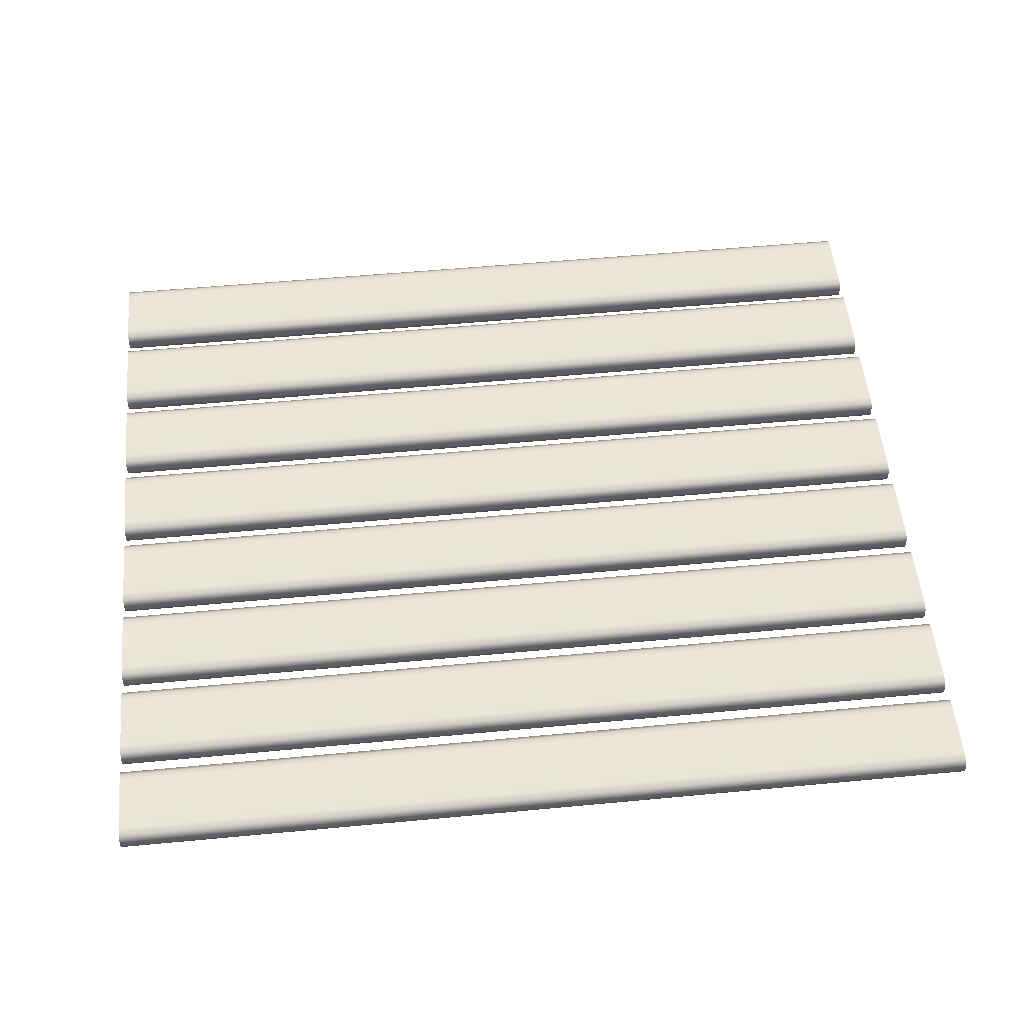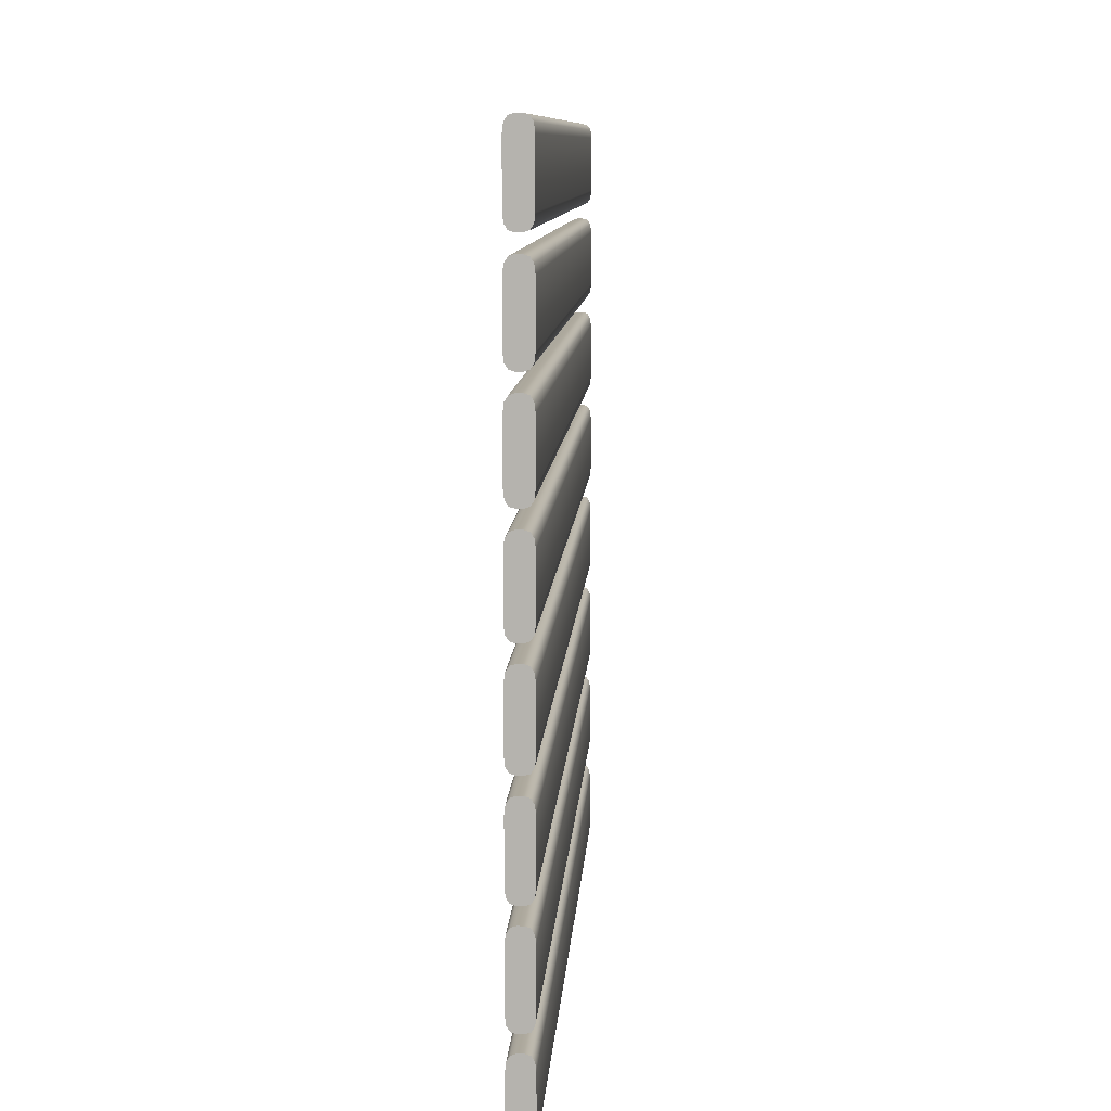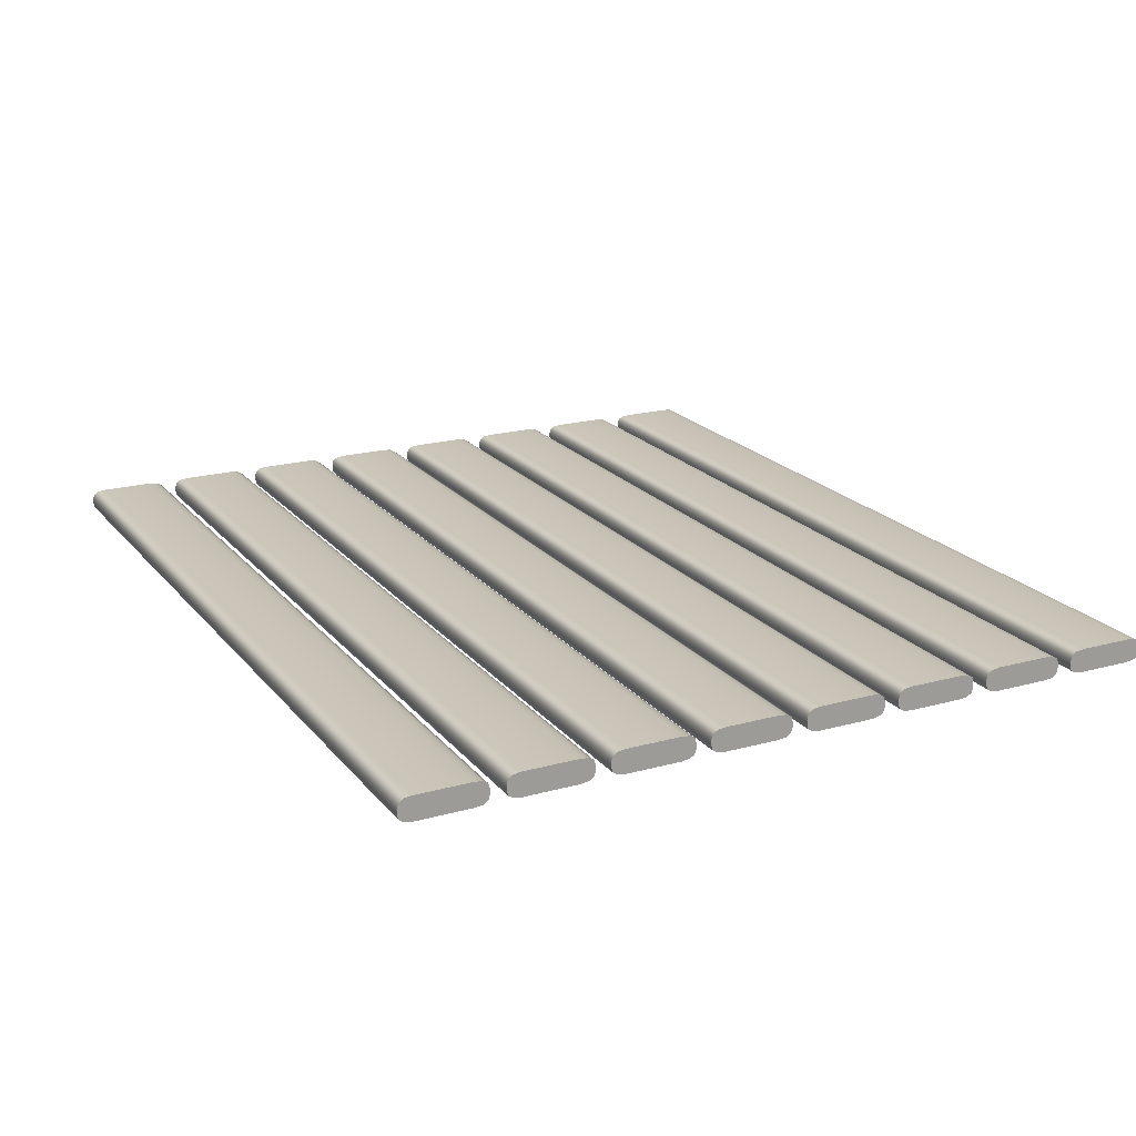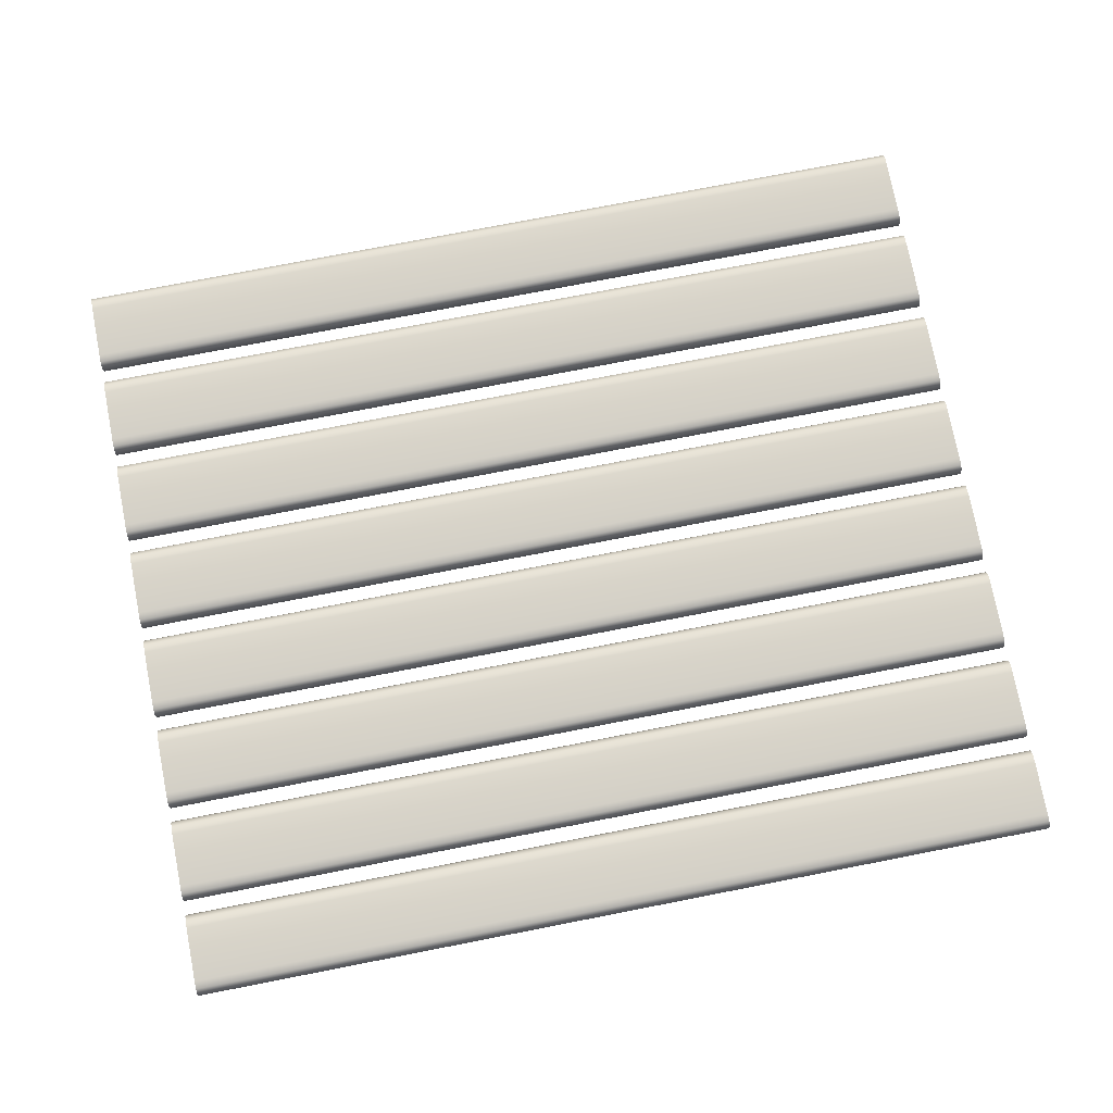
<metadata>
{"format":"obj","ext":"obj","renderer":"f3d","projection":"perspective","resolution":1024,"background":"white","views":[{"elev":54.4,"azim":174.3,"up":"+Y"},{"elev":9.1,"azim":-86.7,"up":"+Z"},{"elev":20.0,"azim":-117.1,"up":"+Y"},{"elev":76.6,"azim":169.0,"up":"+Y"}]}
</metadata>
<code>
v  -7.93 14.18 13.11
v  -7.93 14.18 12.27
v  5.85 14.18 12.27
v  5.85 14.18 13.11
v  -7.93 14.54 13.11
v  5.85 14.54 13.11
v  5.85 14.54 12.27
v  -7.93 14.54 12.27
v  -7.93 14.32 13.33
v  5.85 14.32 13.33
v  5.85 14.41 13.33
v  -7.93 14.41 13.33
v  -1.456 14.41 13.33
v  -1.381 14.41 13.33
v  -1.29 14.41 13.33
v  -1.208 14.41 13.33
v  -1.131 14.41 13.33
v  -1.069 14.41 13.33
v  -1.013 14.41 13.33
v  -0.9512 14.41 13.33
v  -0.8962 14.41 13.33
v  -0.82 14.41 13.33
v  -0.7736 14.41 13.33
v  5.85 14.2 12.15
v  5.85 14.24 12.08
v  5.85 14.32 12.06
v  5.85 14.41 12.06
v  5.85 14.48 12.08
v  5.85 14.53 12.15
v  5.85 14.53 13.23
v  5.85 14.48 13.31
v  5.85 14.2 13.23
v  5.85 14.24 13.31
v  -7.93 14.32 12.06
v  -7.93 14.41 12.06
v  -7.93 14.2 13.23
v  -7.93 14.24 13.31
v  -7.93 14.48 13.31
v  -7.93 14.53 13.23
v  -7.93 14.53 12.15
v  -7.93 14.48 12.08
v  -7.93 14.2 12.15
v  -7.93 14.24 12.08
v  -7.93 14.18 11.61
v  -7.93 14.18 10.77
v  5.85 14.18 10.77
v  5.85 14.18 11.61
v  -7.93 14.54 11.61
v  5.85 14.54 11.61
v  5.85 14.54 10.77
v  -7.93 14.54 10.77
v  -7.93 14.32 11.82
v  5.85 14.32 11.82
v  5.85 14.41 11.82
v  -7.93 14.41 11.82
v  5.85 14.2 10.65
v  5.85 14.24 10.58
v  5.85 14.32 10.55
v  5.85 14.41 10.55
v  5.85 14.48 10.58
v  5.85 14.53 10.65
v  5.85 14.53 11.73
v  5.85 14.48 11.8
v  5.85 14.2 11.73
v  5.85 14.24 11.8
v  -7.93 14.32 10.55
v  -7.93 14.41 10.55
v  -7.93 14.2 11.73
v  -7.93 14.24 11.8
v  -7.93 14.48 11.8
v  -7.93 14.53 11.73
v  -7.93 14.53 10.65
v  -7.93 14.48 10.58
v  -7.93 14.2 10.65
v  -7.93 14.24 10.58
v  -7.93 14.18 10.1
v  -7.93 14.18 9.265
v  5.85 14.18 9.265
v  5.85 14.18 10.1
v  -7.93 14.54 10.1
v  5.85 14.54 10.1
v  5.85 14.54 9.265
v  -7.93 14.54 9.265
v  -7.93 14.32 10.32
v  5.85 14.32 10.32
v  5.85 14.41 10.32
v  -7.93 14.41 10.32
v  5.85 14.2 9.144
v  5.85 14.24 9.071
v  5.85 14.32 9.047
v  5.85 14.41 9.047
v  5.85 14.48 9.071
v  5.85 14.53 9.144
v  5.85 14.53 10.22
v  5.85 14.48 10.3
v  5.85 14.2 10.22
v  5.85 14.24 10.3
v  -7.93 14.32 9.047
v  -7.93 14.41 9.047
v  -7.93 14.2 10.22
v  -7.93 14.24 10.3
v  -7.93 14.48 10.3
v  -7.93 14.53 10.22
v  -7.93 14.53 9.144
v  -7.93 14.48 9.071
v  -7.93 14.2 9.144
v  -7.93 14.24 9.071
v  -7.93 14.18 8.597
v  -7.93 14.18 7.761
v  5.85 14.18 7.761
v  5.85 14.18 8.597
v  -7.93 14.54 8.597
v  5.85 14.54 8.597
v  5.85 14.54 7.761
v  -7.93 14.54 7.761
v  -7.93 14.32 8.816
v  5.85 14.32 8.816
v  5.85 14.41 8.816
v  -7.93 14.41 8.816
v  5.85 14.2 7.639
v  5.85 14.24 7.567
v  5.85 14.32 7.542
v  5.85 14.41 7.542
v  5.85 14.48 7.567
v  5.85 14.53 7.639
v  5.85 14.53 8.719
v  5.85 14.48 8.791
v  5.85 14.2 8.719
v  5.85 14.24 8.791
v  -7.93 14.32 7.542
v  -7.93 14.41 7.542
v  -7.93 14.2 8.719
v  -7.93 14.24 8.791
v  -7.93 14.48 8.791
v  -7.93 14.53 8.719
v  -7.93 14.53 7.639
v  -7.93 14.48 7.567
v  -7.93 14.2 7.639
v  -7.93 14.24 7.567
v  -7.93 14.18 7.093
v  -7.93 14.18 6.256
v  5.85 14.18 6.256
v  5.85 14.18 7.093
v  -7.93 14.54 7.093
v  5.85 14.54 7.093
v  5.85 14.54 6.256
v  -7.93 14.54 6.256
v  -7.93 14.32 7.311
v  5.85 14.32 7.311
v  5.85 14.41 7.311
v  -7.93 14.41 7.311
v  5.85 14.2 6.135
v  5.85 14.24 6.062
v  5.85 14.32 6.038
v  5.85 14.41 6.038
v  5.85 14.48 6.062
v  5.85 14.53 6.135
v  5.85 14.53 7.214
v  5.85 14.48 7.287
v  5.85 14.2 7.214
v  5.85 14.24 7.287
v  -7.93 14.32 6.038
v  -7.93 14.41 6.038
v  -7.93 14.2 7.214
v  -7.93 14.24 7.287
v  -7.93 14.48 7.287
v  -7.93 14.53 7.214
v  -7.93 14.53 6.135
v  -7.93 14.48 6.062
v  -7.93 14.2 6.135
v  -7.93 14.24 6.062
v  -7.93 14.18 5.588
v  -7.93 14.18 4.752
v  5.85 14.18 4.752
v  5.85 14.18 5.588
v  -7.93 14.54 5.588
v  5.85 14.54 5.588
v  5.85 14.54 4.752
v  -7.93 14.54 4.752
v  -7.93 14.32 5.807
v  5.85 14.32 5.807
v  5.85 14.41 5.807
v  -7.93 14.41 5.807
v  5.85 14.2 4.63
v  5.85 14.24 4.558
v  5.85 14.32 4.533
v  5.85 14.41 4.533
v  5.85 14.48 4.558
v  5.85 14.53 4.63
v  5.85 14.53 5.71
v  5.85 14.48 5.782
v  5.85 14.2 5.71
v  5.85 14.24 5.782
v  -7.93 14.32 4.533
v  -7.93 14.41 4.533
v  -7.93 14.2 5.71
v  -7.93 14.24 5.782
v  -7.93 14.48 5.782
v  -7.93 14.53 5.71
v  -7.93 14.53 4.63
v  -7.93 14.48 4.558
v  -7.93 14.2 4.63
v  -7.93 14.24 4.558
v  -7.93 14.18 4.083
v  -7.93 14.18 3.247
v  5.85 14.18 3.247
v  5.85 14.18 4.083
v  -7.93 14.54 4.083
v  5.85 14.54 4.083
v  5.85 14.54 3.247
v  -7.93 14.54 3.247
v  -7.93 14.32 4.302
v  5.85 14.32 4.302
v  5.85 14.41 4.302
v  -7.93 14.41 4.302
v  5.85 14.2 3.126
v  5.85 14.24 3.053
v  5.85 14.32 3.029
v  5.85 14.41 3.029
v  5.85 14.48 3.053
v  5.85 14.53 3.126
v  5.85 14.53 4.205
v  5.85 14.48 4.278
v  5.85 14.2 4.205
v  5.85 14.24 4.278
v  -7.93 14.32 3.029
v  -7.93 14.41 3.029
v  -7.93 14.2 4.205
v  -7.93 14.24 4.278
v  -7.93 14.48 4.278
v  -7.93 14.53 4.205
v  -7.93 14.53 3.126
v  -7.93 14.48 3.053
v  -7.93 14.2 3.126
v  -7.93 14.24 3.053
v  -7.93 14.18 2.579
v  -7.93 14.18 1.743
v  5.85 14.18 1.743
v  5.85 14.18 2.579
v  -7.93 14.54 2.579
v  5.85 14.54 2.579
v  5.85 14.54 1.743
v  -7.93 14.54 1.743
v  -7.93 14.32 2.797
v  5.85 14.32 2.797
v  5.85 14.41 2.797
v  -7.93 14.41 2.797
v  5.85 14.2 1.621
v  5.85 14.24 1.548
v  5.85 14.32 1.524
v  5.85 14.41 1.524
v  5.85 14.48 1.548
v  5.85 14.53 1.621
v  5.85 14.53 2.7
v  5.85 14.48 2.773
v  5.85 14.2 2.7
v  5.85 14.24 2.773
v  -7.93 14.32 1.524
v  -7.93 14.41 1.524
v  -0.7418 14.41 1.524
v  -0.7813 14.41 1.524
v  -0.8627 14.41 1.524
v  -0.9526 14.41 1.524
v  -1.032 14.41 1.524
v  -1.111 14.41 1.524
v  -1.193 14.41 1.524
v  -1.281 14.41 1.524
v  -1.357 14.41 1.524
v  -1.421 14.41 1.524
v  -1.48 14.41 1.524
v  -7.93 14.2 2.7
v  -7.93 14.24 2.773
v  -7.93 14.48 2.773
v  -7.93 14.53 2.7
v  -7.93 14.53 1.621
v  -7.93 14.48 1.548
v  -7.93 14.2 1.621
v  -7.93 14.24 1.548
g seat
f 1 2 3
f 3 4 1
f 5 6 7
f 7 8 5
f 9 10 11
f 12 9 13
f 13 9 14
f 14 9 15
f 15 9 16
f 16 9 17
f 17 9 18
f 18 9 19
f 19 9 20
f 20 9 21
f 21 9 22
f 22 9 23
f 23 9 11
f 4 3 24
f 4 24 25
f 4 25 26
f 26 27 28
f 26 28 29
f 26 29 7
f 4 26 7
f 7 6 30
f 7 30 31
f 7 31 11
f 4 7 11
f 32 4 11
f 33 32 11
f 10 33 11
f 26 34 35
f 35 27 26
f 2 1 36
f 2 36 37
f 2 37 9
f 9 12 38
f 9 38 39
f 9 39 5
f 2 9 5
f 5 8 40
f 5 40 41
f 5 41 35
f 2 5 35
f 42 2 35
f 43 42 35
f 34 43 35
f 24 3 2
f 2 42 24
f 36 1 4
f 4 32 36
f 30 6 5
f 5 39 30
f 40 8 7
f 7 29 40
f 25 24 42
f 42 43 25
f 26 25 43
f 43 34 26
f 37 36 32
f 32 33 37
f 9 37 33
f 33 10 9
f 31 30 39
f 39 38 31
f 11 31 38
f 38 12 13
f 38 13 14
f 38 14 15
f 38 15 16
f 38 16 17
f 38 17 18
f 38 18 19
f 38 19 20
f 38 20 21
f 38 21 22
f 38 22 23
f 38 23 11
f 41 40 29
f 29 28 41
f 35 41 28
f 28 27 35
f 44 45 46
f 46 47 44
f 48 49 50
f 50 51 48
f 52 53 54
f 54 55 52
f 47 46 56
f 47 56 57
f 47 57 58
f 58 59 60
f 58 60 61
f 58 61 50
f 47 58 50
f 50 49 62
f 50 62 63
f 50 63 54
f 47 50 54
f 64 47 54
f 65 64 54
f 53 65 54
f 58 66 67
f 67 59 58
f 45 44 68
f 45 68 69
f 45 69 52
f 52 55 70
f 52 70 71
f 52 71 48
f 45 52 48
f 48 51 72
f 48 72 73
f 48 73 67
f 45 48 67
f 74 45 67
f 75 74 67
f 66 75 67
f 56 46 45
f 45 74 56
f 68 44 47
f 47 64 68
f 62 49 48
f 48 71 62
f 72 51 50
f 50 61 72
f 57 56 74
f 74 75 57
f 58 57 75
f 75 66 58
f 69 68 64
f 64 65 69
f 52 69 65
f 65 53 52
f 63 62 71
f 71 70 63
f 54 63 70
f 70 55 54
f 73 72 61
f 61 60 73
f 67 73 60
f 60 59 67
f 76 77 78
f 78 79 76
f 80 81 82
f 82 83 80
f 84 85 86
f 86 87 84
f 79 78 88
f 79 88 89
f 79 89 90
f 90 91 92
f 90 92 93
f 90 93 82
f 79 90 82
f 82 81 94
f 82 94 95
f 82 95 86
f 79 82 86
f 96 79 86
f 97 96 86
f 85 97 86
f 90 98 99
f 99 91 90
f 77 76 100
f 77 100 101
f 77 101 84
f 84 87 102
f 84 102 103
f 84 103 80
f 77 84 80
f 80 83 104
f 80 104 105
f 80 105 99
f 77 80 99
f 106 77 99
f 107 106 99
f 98 107 99
f 88 78 77
f 77 106 88
f 100 76 79
f 79 96 100
f 94 81 80
f 80 103 94
f 104 83 82
f 82 93 104
f 89 88 106
f 106 107 89
f 90 89 107
f 107 98 90
f 101 100 96
f 96 97 101
f 84 101 97
f 97 85 84
f 95 94 103
f 103 102 95
f 86 95 102
f 102 87 86
f 105 104 93
f 93 92 105
f 99 105 92
f 92 91 99
f 108 109 110
f 110 111 108
f 112 113 114
f 114 115 112
f 116 117 118
f 118 119 116
f 111 110 120
f 111 120 121
f 111 121 122
f 122 123 124
f 122 124 125
f 122 125 114
f 111 122 114
f 114 113 126
f 114 126 127
f 114 127 118
f 111 114 118
f 128 111 118
f 129 128 118
f 117 129 118
f 122 130 131
f 131 123 122
f 109 108 132
f 109 132 133
f 109 133 116
f 116 119 134
f 116 134 135
f 116 135 112
f 109 116 112
f 112 115 136
f 112 136 137
f 112 137 131
f 109 112 131
f 138 109 131
f 139 138 131
f 130 139 131
f 120 110 109
f 109 138 120
f 132 108 111
f 111 128 132
f 126 113 112
f 112 135 126
f 136 115 114
f 114 125 136
f 121 120 138
f 138 139 121
f 122 121 139
f 139 130 122
f 133 132 128
f 128 129 133
f 116 133 129
f 129 117 116
f 127 126 135
f 135 134 127
f 118 127 134
f 134 119 118
f 137 136 125
f 125 124 137
f 131 137 124
f 124 123 131
f 140 141 142
f 142 143 140
f 144 145 146
f 146 147 144
f 148 149 150
f 150 151 148
f 143 142 152
f 143 152 153
f 143 153 154
f 154 155 156
f 154 156 157
f 154 157 146
f 143 154 146
f 146 145 158
f 146 158 159
f 146 159 150
f 143 146 150
f 160 143 150
f 161 160 150
f 149 161 150
f 154 162 163
f 163 155 154
f 141 140 164
f 141 164 165
f 141 165 148
f 148 151 166
f 148 166 167
f 148 167 144
f 141 148 144
f 144 147 168
f 144 168 169
f 144 169 163
f 141 144 163
f 170 141 163
f 171 170 163
f 162 171 163
f 152 142 141
f 141 170 152
f 164 140 143
f 143 160 164
f 158 145 144
f 144 167 158
f 168 147 146
f 146 157 168
f 153 152 170
f 170 171 153
f 154 153 171
f 171 162 154
f 165 164 160
f 160 161 165
f 148 165 161
f 161 149 148
f 159 158 167
f 167 166 159
f 150 159 166
f 166 151 150
f 169 168 157
f 157 156 169
f 163 169 156
f 156 155 163
f 172 173 174
f 174 175 172
f 176 177 178
f 178 179 176
f 180 181 182
f 182 183 180
f 175 174 184
f 175 184 185
f 175 185 186
f 186 187 188
f 186 188 189
f 186 189 178
f 175 186 178
f 178 177 190
f 178 190 191
f 178 191 182
f 175 178 182
f 192 175 182
f 193 192 182
f 181 193 182
f 186 194 195
f 195 187 186
f 173 172 196
f 173 196 197
f 173 197 180
f 180 183 198
f 180 198 199
f 180 199 176
f 173 180 176
f 176 179 200
f 176 200 201
f 176 201 195
f 173 176 195
f 202 173 195
f 203 202 195
f 194 203 195
f 184 174 173
f 173 202 184
f 196 172 175
f 175 192 196
f 190 177 176
f 176 199 190
f 200 179 178
f 178 189 200
f 185 184 202
f 202 203 185
f 186 185 203
f 203 194 186
f 197 196 192
f 192 193 197
f 180 197 193
f 193 181 180
f 191 190 199
f 199 198 191
f 182 191 198
f 198 183 182
f 201 200 189
f 189 188 201
f 195 201 188
f 188 187 195
f 204 205 206
f 206 207 204
f 208 209 210
f 210 211 208
f 212 213 214
f 214 215 212
f 207 206 216
f 207 216 217
f 207 217 218
f 218 219 220
f 218 220 221
f 218 221 210
f 207 218 210
f 210 209 222
f 210 222 223
f 210 223 214
f 207 210 214
f 224 207 214
f 225 224 214
f 213 225 214
f 218 226 227
f 227 219 218
f 205 204 228
f 205 228 229
f 205 229 212
f 212 215 230
f 212 230 231
f 212 231 208
f 205 212 208
f 208 211 232
f 208 232 233
f 208 233 227
f 205 208 227
f 234 205 227
f 235 234 227
f 226 235 227
f 216 206 205
f 205 234 216
f 228 204 207
f 207 224 228
f 222 209 208
f 208 231 222
f 232 211 210
f 210 221 232
f 217 216 234
f 234 235 217
f 218 217 235
f 235 226 218
f 229 228 224
f 224 225 229
f 212 229 225
f 225 213 212
f 223 222 231
f 231 230 223
f 214 223 230
f 230 215 214
f 233 232 221
f 221 220 233
f 227 233 220
f 220 219 227
f 236 237 238
f 238 239 236
f 240 241 242
f 242 243 240
f 244 245 246
f 246 247 244
f 239 238 248
f 239 248 249
f 239 249 250
f 250 251 252
f 250 252 253
f 250 253 242
f 239 250 242
f 242 241 254
f 242 254 255
f 242 255 246
f 239 242 246
f 256 239 246
f 257 256 246
f 245 257 246
f 250 258 259
f 251 250 260
f 260 250 261
f 261 250 262
f 262 250 263
f 263 250 264
f 264 250 265
f 265 250 266
f 266 250 267
f 267 250 268
f 268 250 269
f 269 250 270
f 270 250 259
f 237 236 271
f 237 271 272
f 237 272 244
f 244 247 273
f 244 273 274
f 244 274 240
f 237 244 240
f 240 243 275
f 240 275 276
f 240 276 259
f 237 240 259
f 277 237 259
f 278 277 259
f 258 278 259
f 248 238 237
f 237 277 248
f 271 236 239
f 239 256 271
f 254 241 240
f 240 274 254
f 275 243 242
f 242 253 275
f 249 248 277
f 277 278 249
f 250 249 278
f 278 258 250
f 272 271 256
f 256 257 272
f 244 272 257
f 257 245 244
f 255 254 274
f 274 273 255
f 246 255 273
f 273 247 246
f 276 275 253
f 253 252 276
f 259 276 252
f 252 251 260
f 252 260 261
f 252 261 262
f 252 262 263
f 252 263 264
f 252 264 265
f 252 265 266
f 252 266 267
f 252 267 268
f 252 268 269
f 252 269 270
f 252 270 259

</code>
